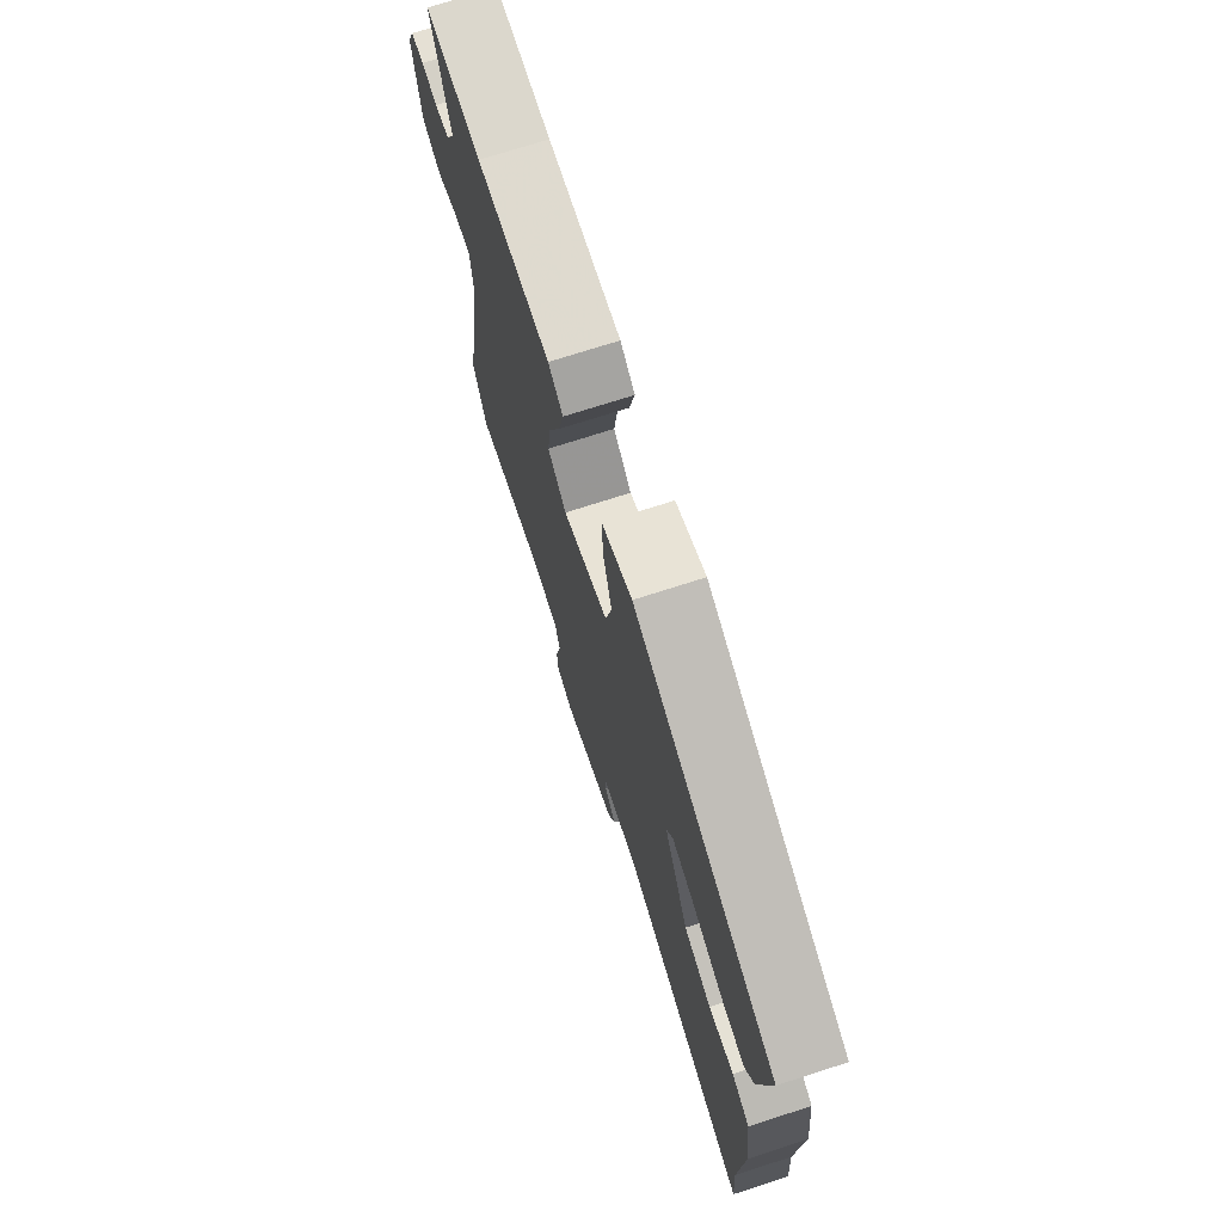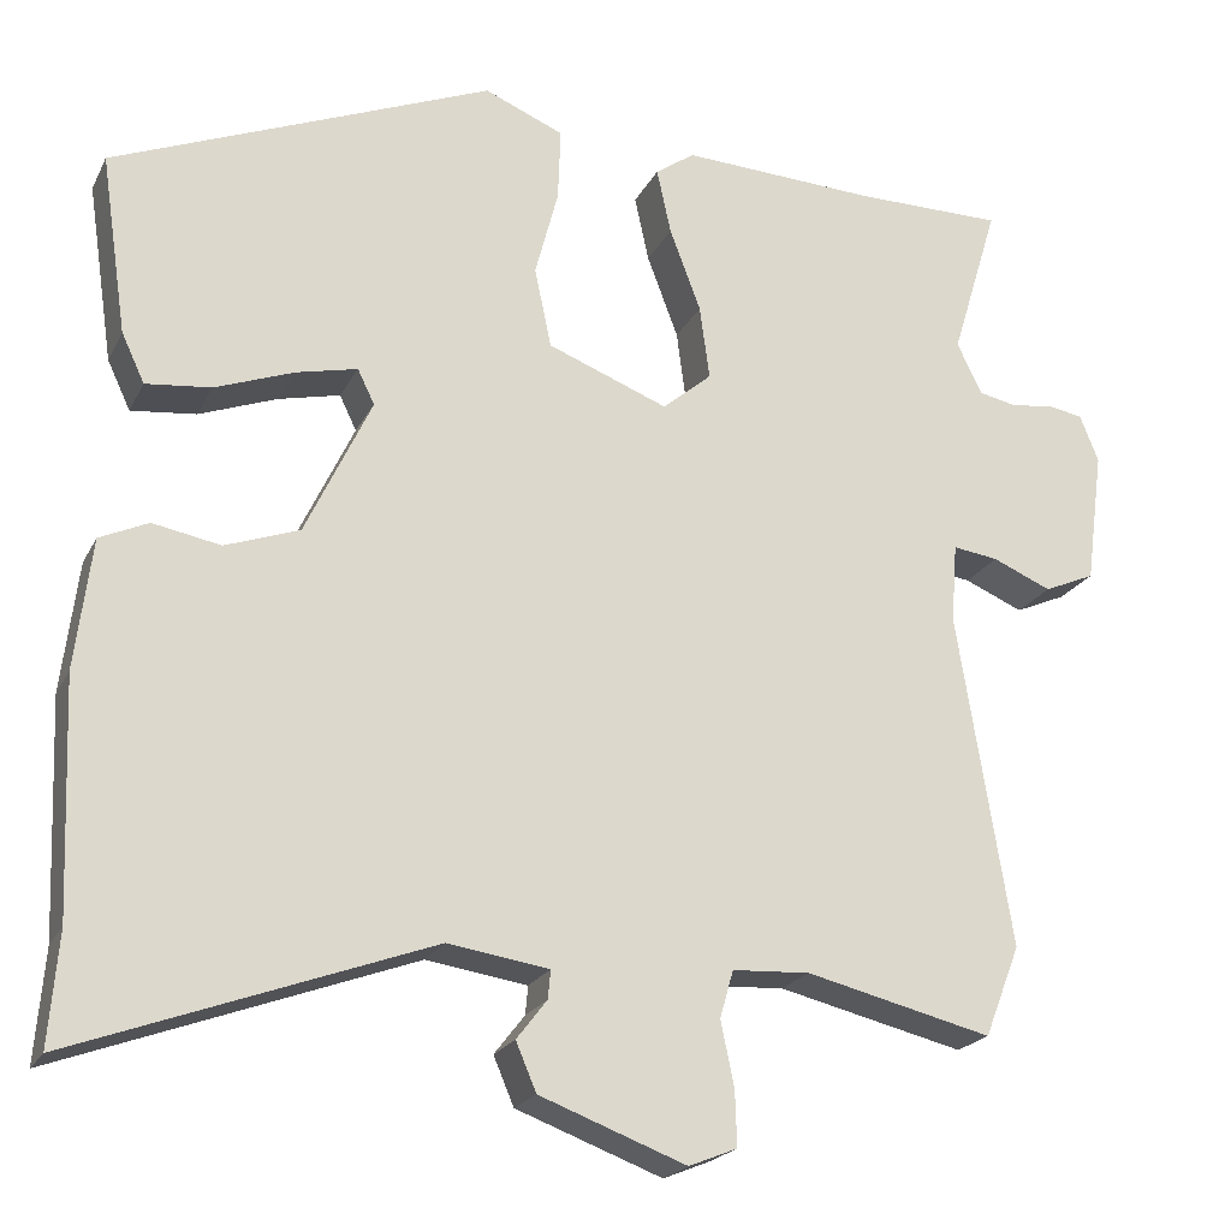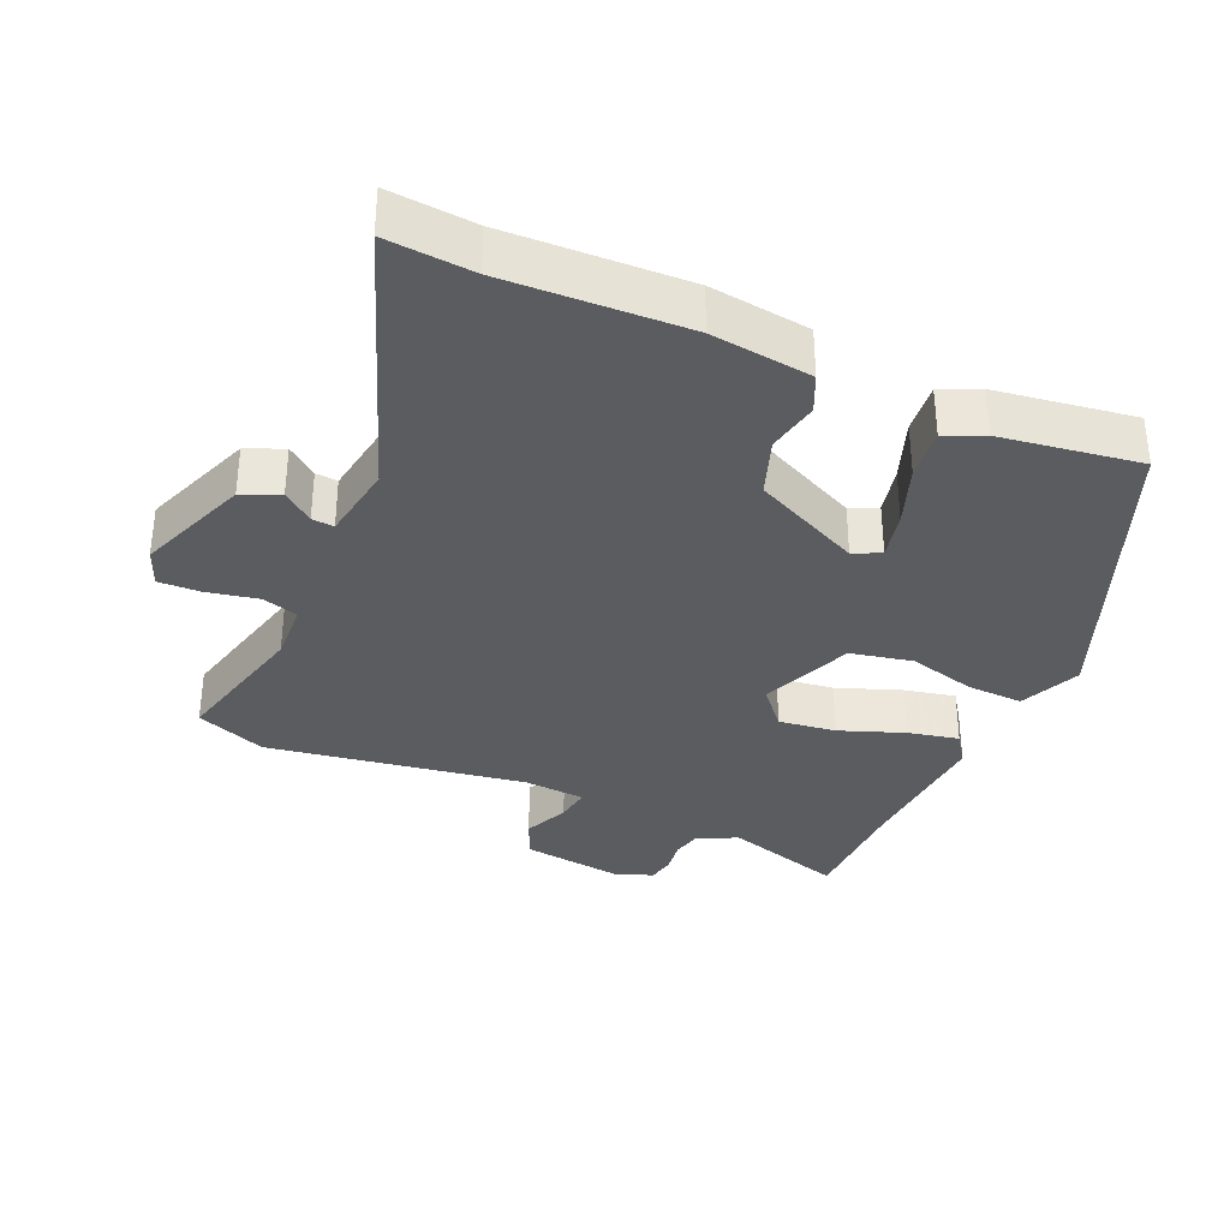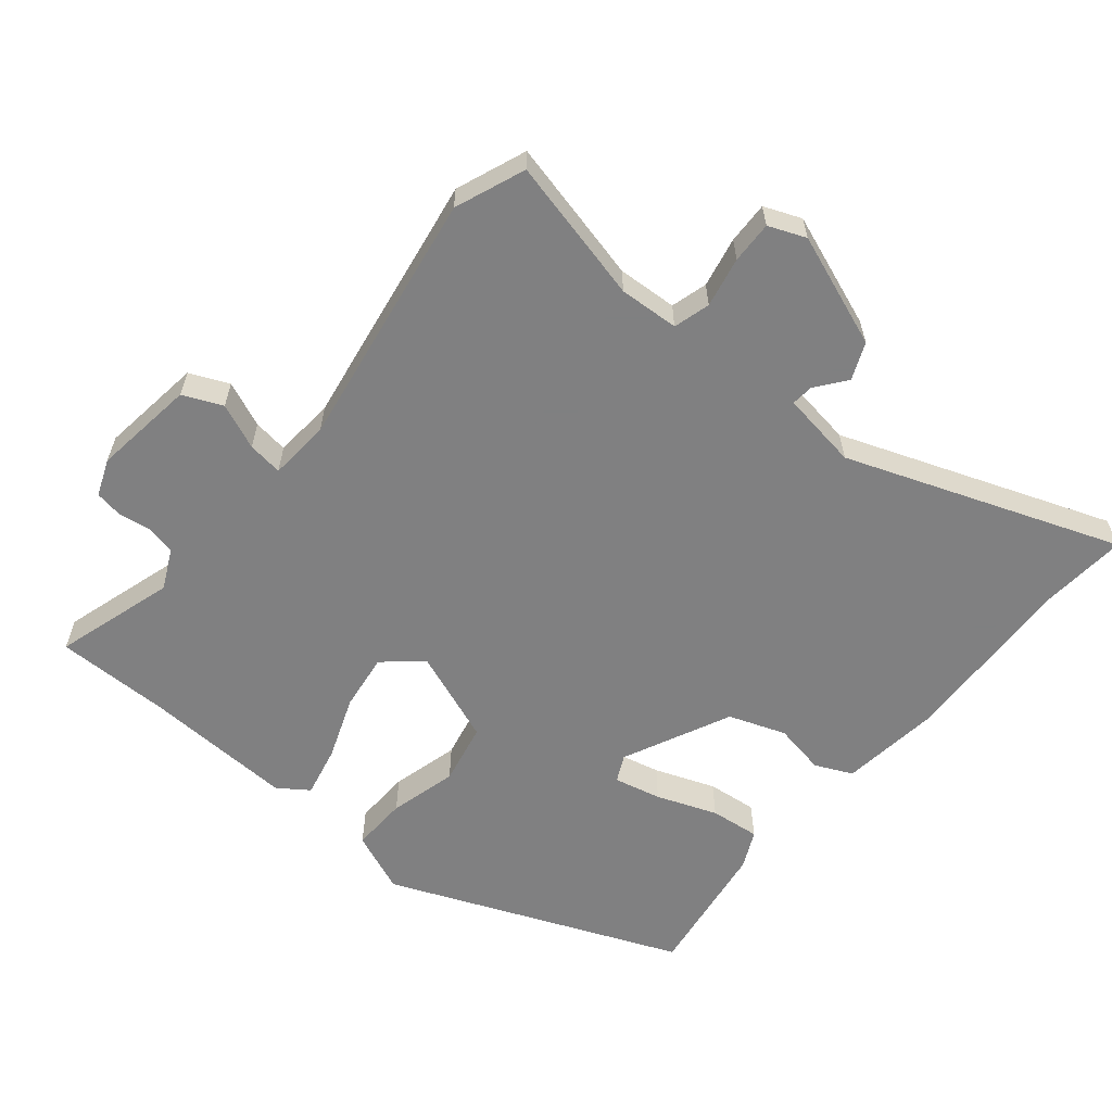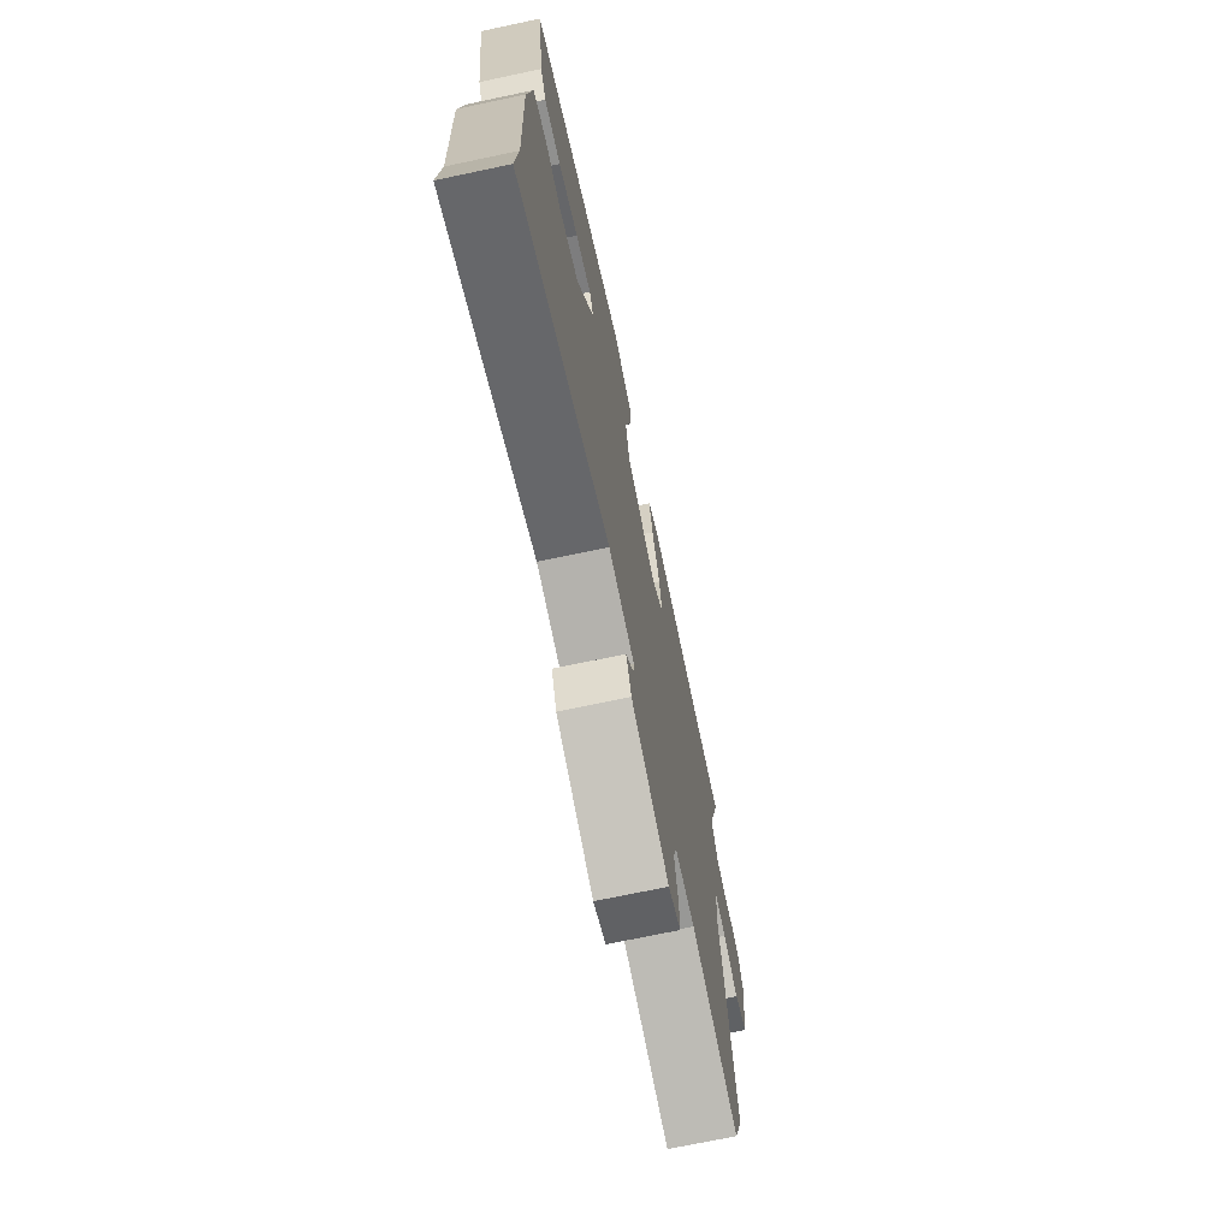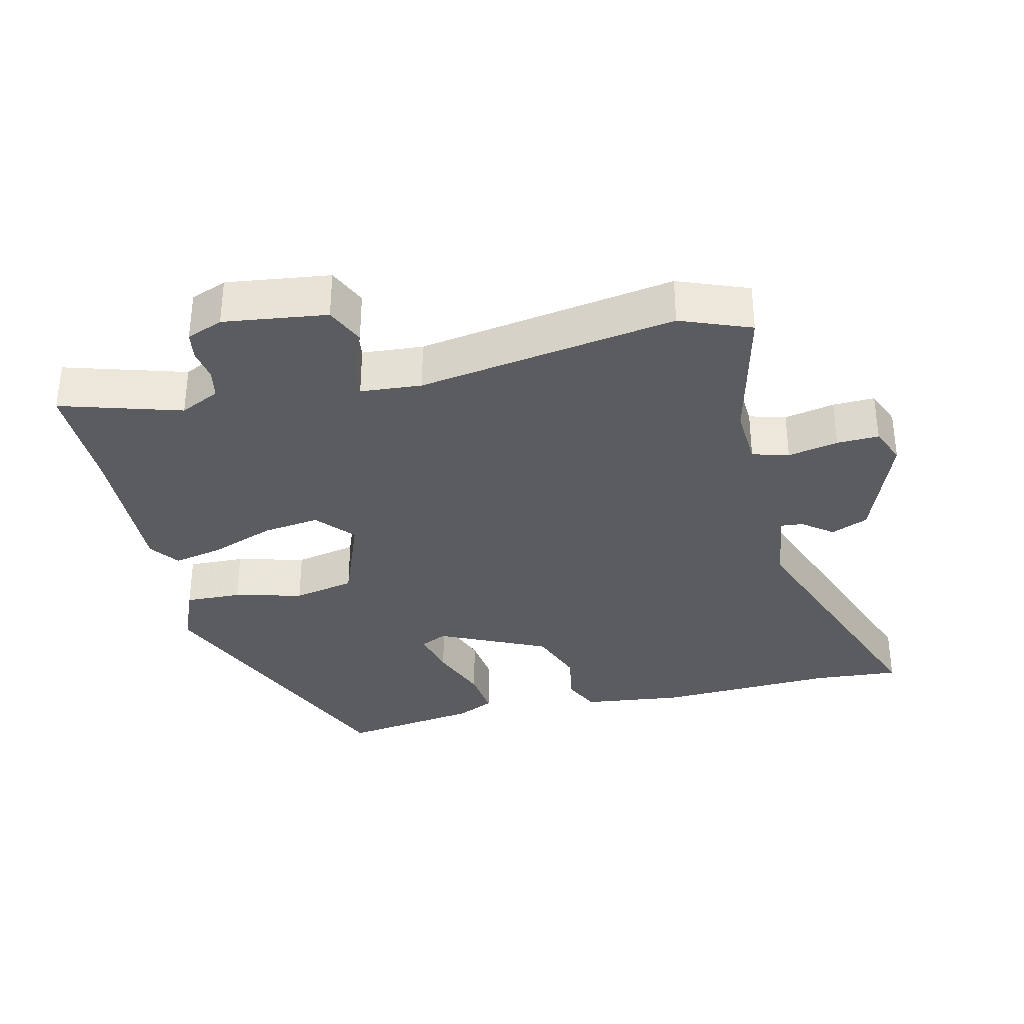
<metadata>
{"format":"obj","ext":"obj","renderer":"f3d","projection":"perspective","resolution":1024,"background":"white","views":[{"elev":73.2,"azim":-107.8,"up":"+Z"},{"elev":-21.4,"azim":-20.8,"up":"+Z"},{"elev":-34.1,"azim":-114.0,"up":"+Y"},{"elev":-60.0,"azim":140.4,"up":"+Y"},{"elev":-71.6,"azim":-78.1,"up":"+Z"},{"elev":-33.8,"azim":103.4,"up":"+Y"}]}
</metadata>
<code>
v 0.54 0.07 -0.399
v 0.5 0.07 -0.501
v 0.291 0.07 -0.451
v 0.204 0.07 -0.456
v 0.189 0.07 -0.509
v 0.204 0.07 -0.582
v 0.206 0.07 -0.643
v 0.152 0.07 -0.665
v -0.012 0.07 -0.604
v -0.035 0.07 -0.55
v -0.001 0.07 -0.506
v 0.002 0.07 -0.474
v -0.111 0.07 -0.457
v -0.508 0.07 -0.603
v -0.498 0.07 -0.478
v -0.509 0.07 -0.216
v -0.491 0.07 -0.07
v -0.437 0.07 -0.045
v -0.361 0.07 -0.059
v -0.278 0.07 -0.029
v -0.204 0.07 0.128
v -0.223 0.07 0.167
v -0.292 0.07 0.151
v -0.38 0.07 0.118
v -0.453 0.07 0.11
v -0.479 0.07 0.165
v -0.509 0.07 0.367
v -0.083 0.07 0.542
v 0.006 0.07 0.505
v 0.003 0.07 0.423
v -0.023 0.07 0.324
v -0.004 0.07 0.234
v 0.131 0.07 0.182
v 0.186 0.07 0.229
v 0.175 0.07 0.312
v 0.14 0.07 0.405
v 0.124 0.07 0.479
v 0.168 0.07 0.51
v 0.387 0.07 0.5
v 0.555 0.07 0.5
v 0.502 0.07 0.325
v 0.53 0.07 0.267
v 0.573 0.07 0.258
v 0.62 0.07 0.265
v 0.66 0.07 0.258
v 0.681 0.07 0.205
v 0.661 0.07 0.055
v 0.604 0.07 0.03
v 0.538 0.07 0.058
v 0.487 0.07 0.065
v 0.48 0.07 -0.024
v 0.54 0 -0.399
v 0.5 0 -0.501
v 0.291 0 -0.451
v 0.204 0 -0.456
v 0.189 0 -0.509
v 0.204 0 -0.582
v 0.206 0 -0.643
v 0.152 0 -0.665
v -0.012 0 -0.604
v -0.035 0 -0.55
v -0.001 0 -0.506
v 0.002 0 -0.474
v -0.111 0 -0.457
v -0.508 0 -0.603
v -0.498 0 -0.478
v -0.509 0 -0.216
v -0.491 0 -0.07
v -0.437 0 -0.045
v -0.361 0 -0.059
v -0.278 0 -0.029
v -0.204 0 0.128
v -0.223 0 0.167
v -0.292 0 0.151
v -0.38 0 0.118
v -0.453 0 0.11
v -0.479 0 0.165
v -0.509 0 0.367
v -0.083 0 0.542
v 0.006 0 0.505
v 0.003 0 0.423
v -0.023 0 0.324
v -0.004 0 0.234
v 0.131 0 0.182
v 0.186 0 0.229
v 0.175 0 0.312
v 0.14 0 0.405
v 0.124 0 0.479
v 0.168 0 0.51
v 0.387 0 0.5
v 0.555 0 0.5
v 0.502 0 0.325
v 0.53 0 0.267
v 0.573 0 0.258
v 0.62 0 0.265
v 0.66 0 0.258
v 0.681 0 0.205
v 0.661 0 0.055
v 0.604 0 0.03
v 0.538 0 0.058
v 0.487 0 0.065
v 0.48 0 -0.024
f 47 48 49
f 46 47 49
f 45 46 49
f 44 45 49
f 43 44 49
f 42 43 49 50
f 41 42 50
f 39 40 41
f 41 50 51
f 39 41 51
f 38 39 51
f 37 38 51
f 36 37 51
f 35 36 51
f 29 30 31
f 28 29 31
f 27 28 31
f 26 27 31
f 25 26 31
f 24 25 31
f 23 24 31
f 22 23 31 32
f 21 22 32 33
f 17 18 19
f 16 17 19
f 15 16 19
f 15 19 20
f 14 15 20
f 13 14 20
f 20 21 33
f 13 20 33
f 12 13 33
f 9 10 11
f 8 9 11
f 7 8 11
f 6 7 11
f 5 6 11
f 12 33 34
f 11 12 34
f 5 11 34
f 4 5 34
f 1 2 3
f 51 1 3
f 35 51 3
f 34 35 3
f 3 4 34
f 100 99 98
f 100 98 97
f 100 97 96
f 100 96 95
f 100 95 94
f 101 100 94 93
f 101 93 92
f 92 91 90
f 102 101 92
f 102 92 90
f 102 90 89
f 102 89 88
f 102 88 87
f 102 87 86
f 82 81 80
f 82 80 79
f 82 79 78
f 82 78 77
f 82 77 76
f 82 76 75
f 82 75 74
f 83 82 74 73
f 84 83 73 72
f 70 69 68
f 70 68 67
f 70 67 66
f 71 70 66
f 71 66 65
f 71 65 64
f 84 72 71
f 84 71 64
f 84 64 63
f 62 61 60
f 62 60 59
f 62 59 58
f 62 58 57
f 62 57 56
f 85 84 63
f 85 63 62
f 85 62 56
f 85 56 55
f 54 53 52
f 54 52 102
f 54 102 86
f 54 86 85
f 85 55 54
f 1 52 53 2
f 2 53 54 3
f 3 54 55 4
f 4 55 56 5
f 5 56 57 6
f 6 57 58 7
f 7 58 59 8
f 8 59 60 9
f 9 60 61 10
f 10 61 62 11
f 11 62 63 12
f 12 63 64 13
f 13 64 65 14
f 14 65 66 15
f 15 66 67 16
f 16 67 68 17
f 17 68 69 18
f 18 69 70 19
f 19 70 71 20
f 20 71 72 21
f 21 72 73 22
f 22 73 74 23
f 23 74 75 24
f 24 75 76 25
f 25 76 77 26
f 26 77 78 27
f 27 78 79 28
f 28 79 80 29
f 29 80 81 30
f 30 81 82 31
f 31 82 83 32
f 32 83 84 33
f 33 84 85 34
f 34 85 86 35
f 35 86 87 36
f 36 87 88 37
f 37 88 89 38
f 38 89 90 39
f 39 90 91 40
f 40 91 92 41
f 41 92 93 42
f 42 93 94 43
f 43 94 95 44
f 44 95 96 45
f 45 96 97 46
f 46 97 98 47
f 47 98 99 48
f 48 99 100 49
f 49 100 101 50
f 50 101 102 51
f 51 102 52 1

</code>
